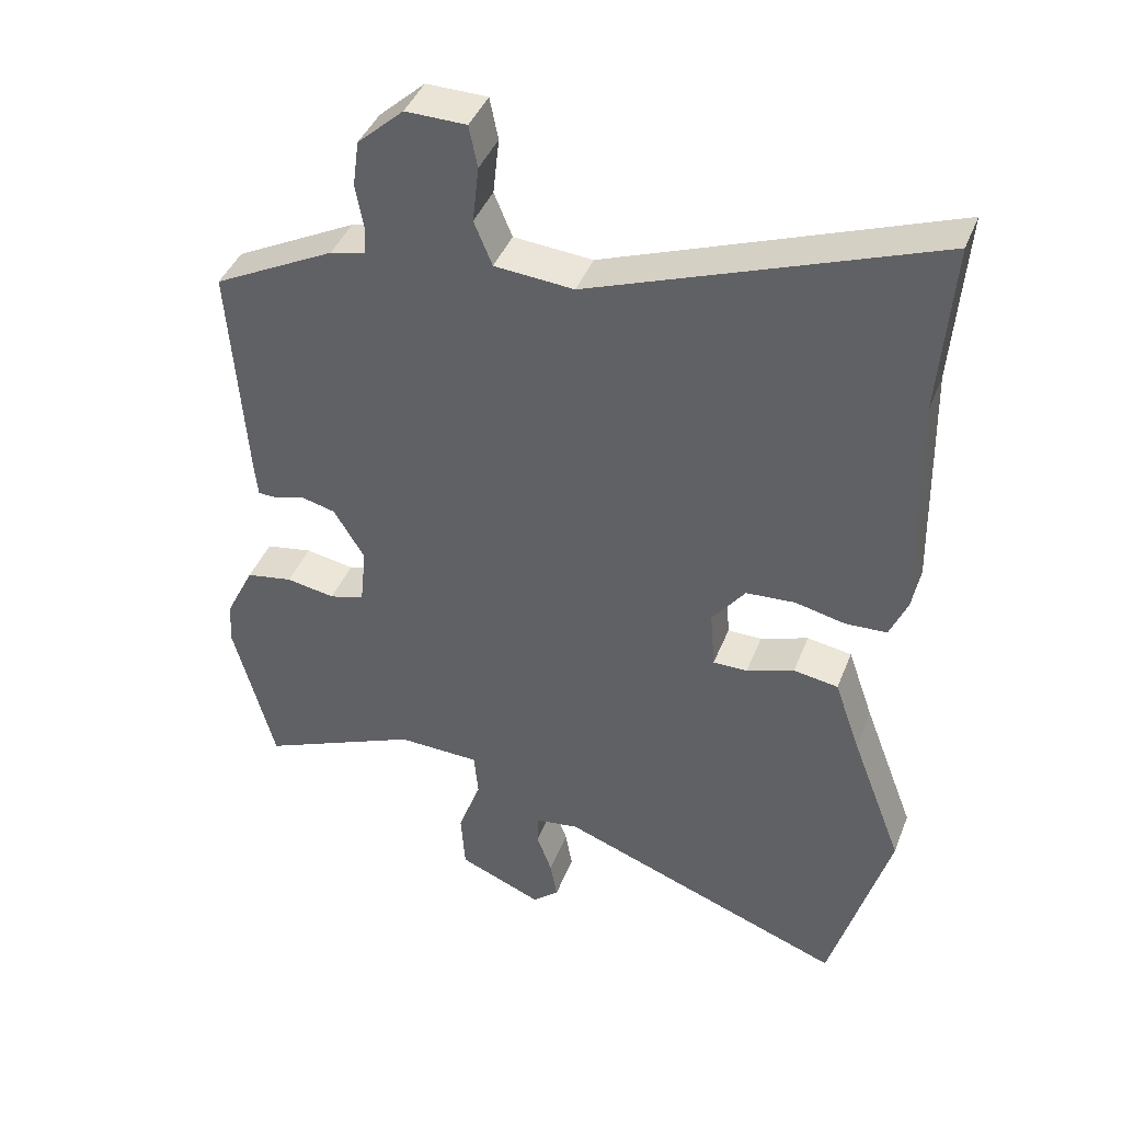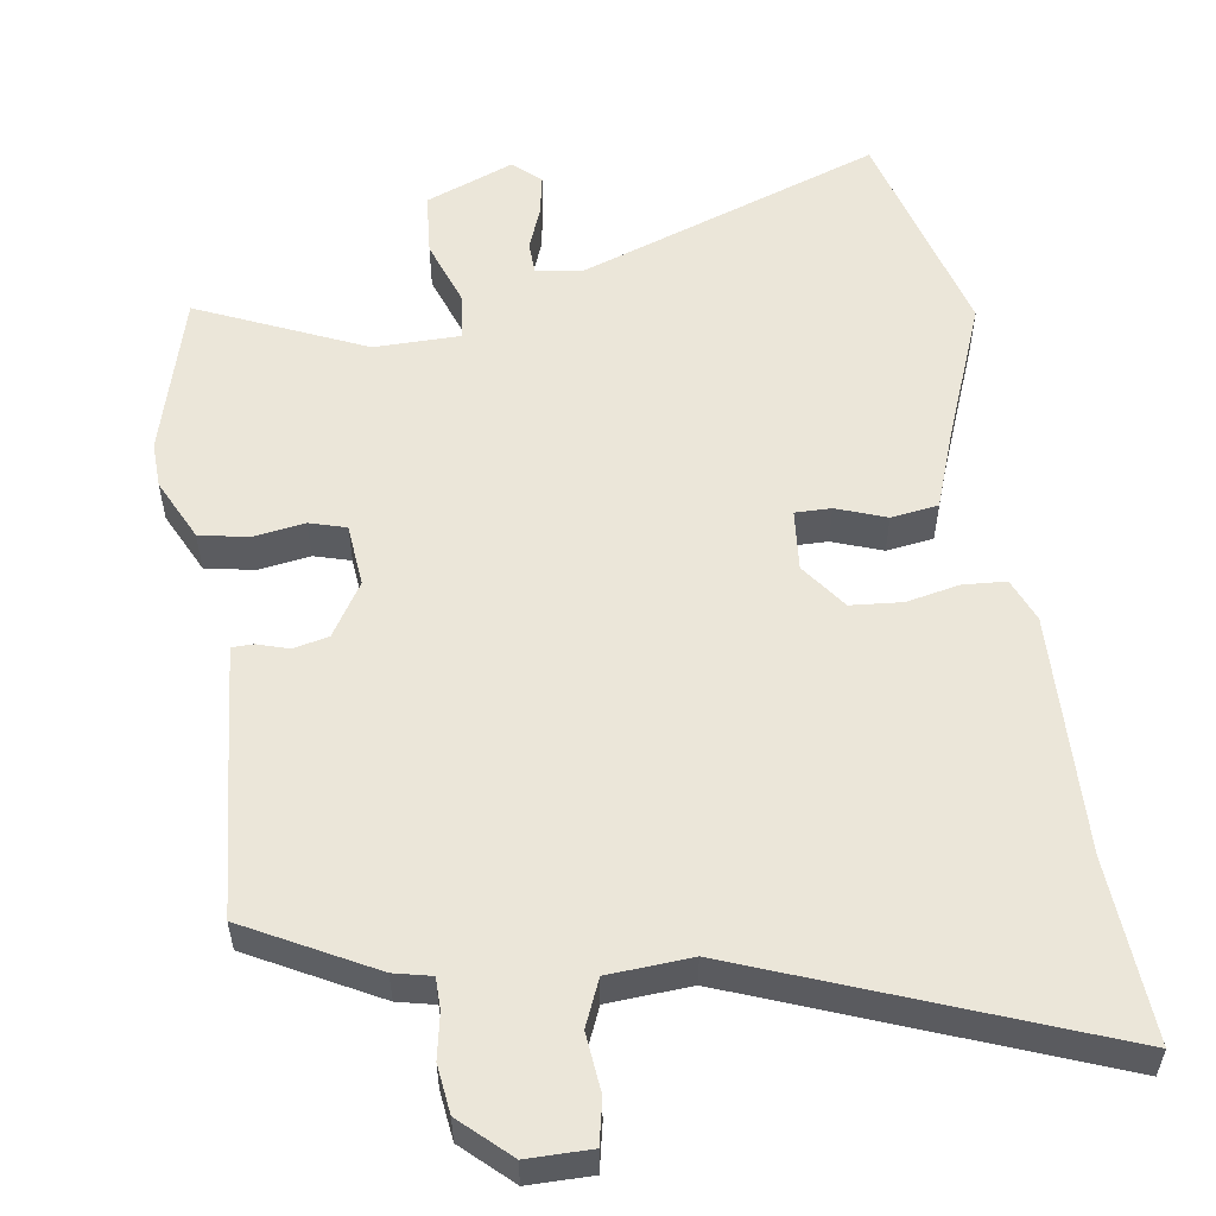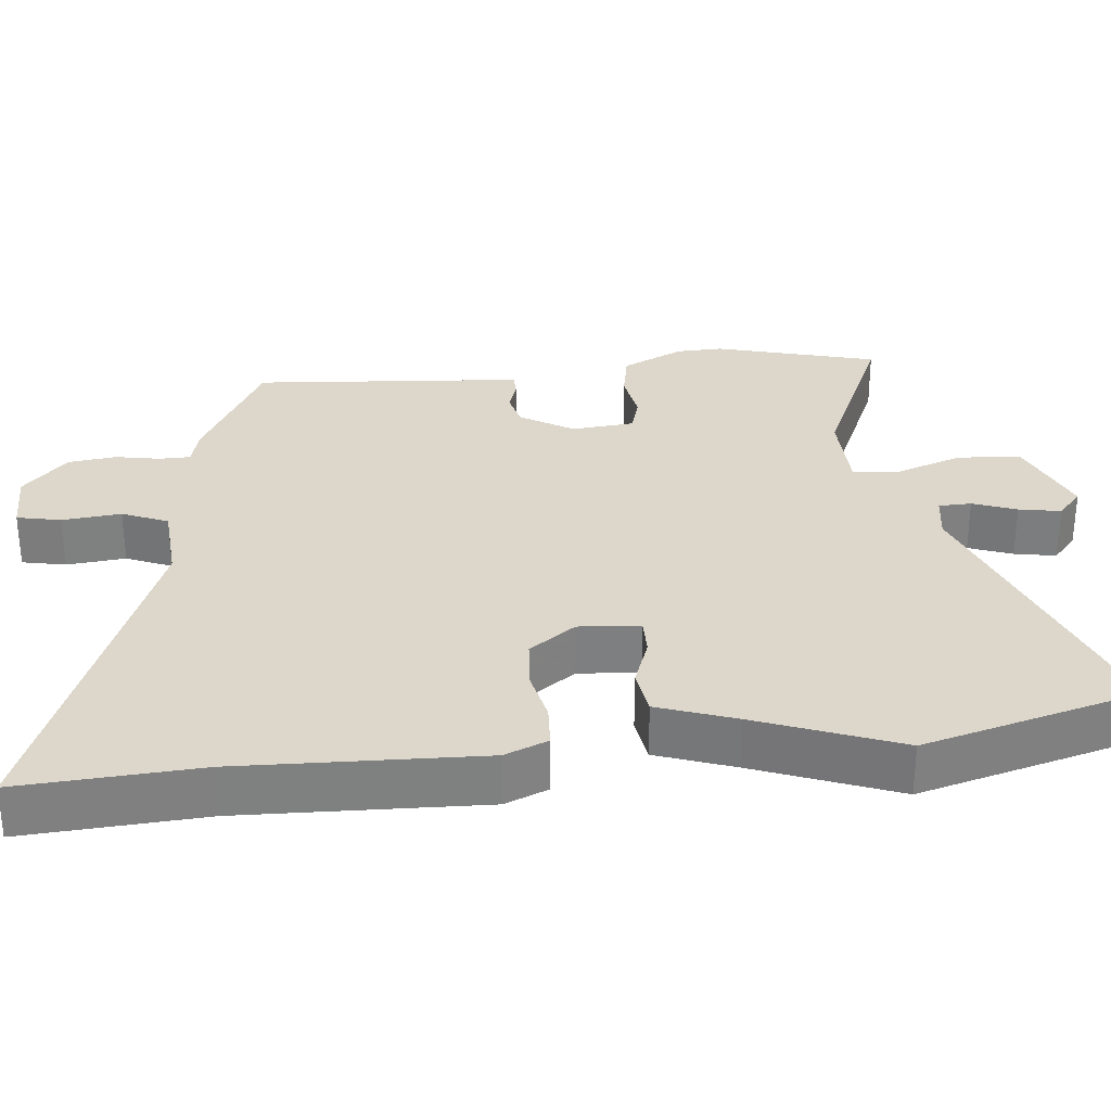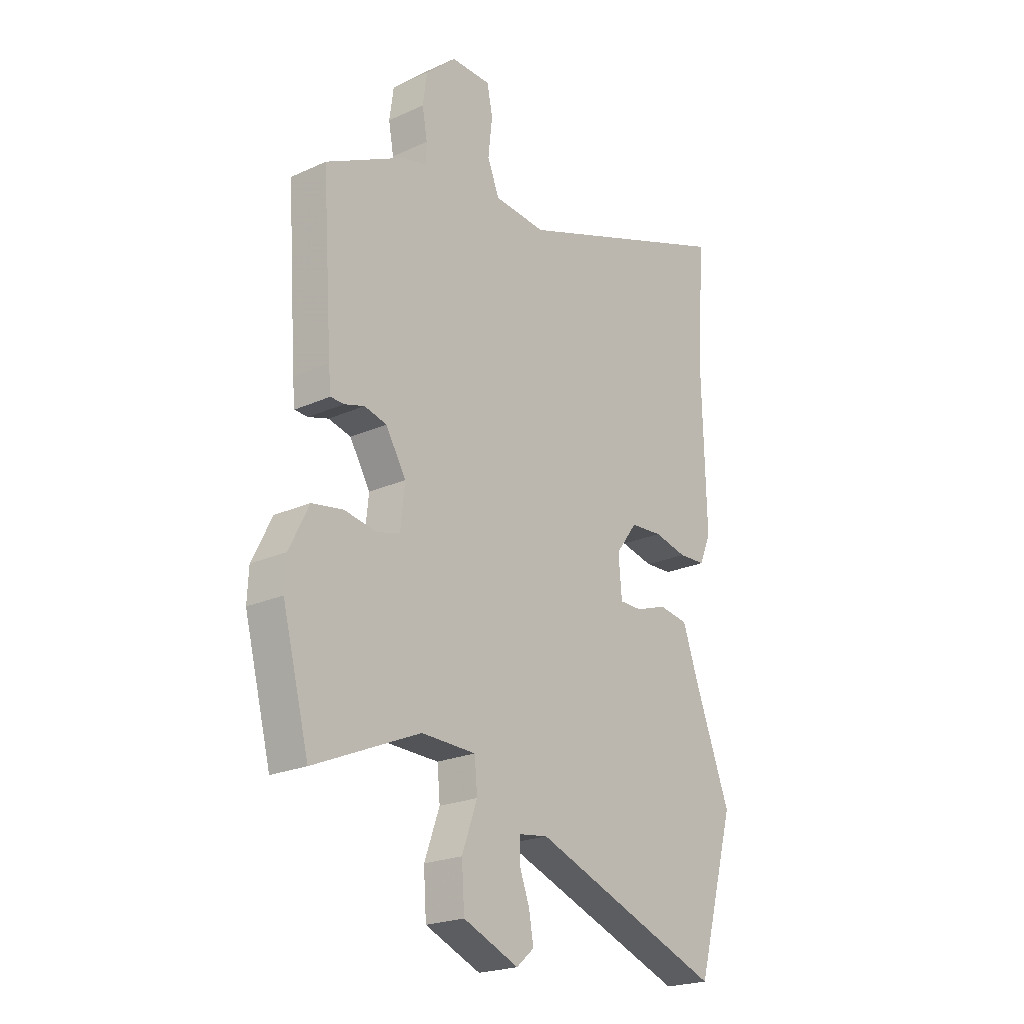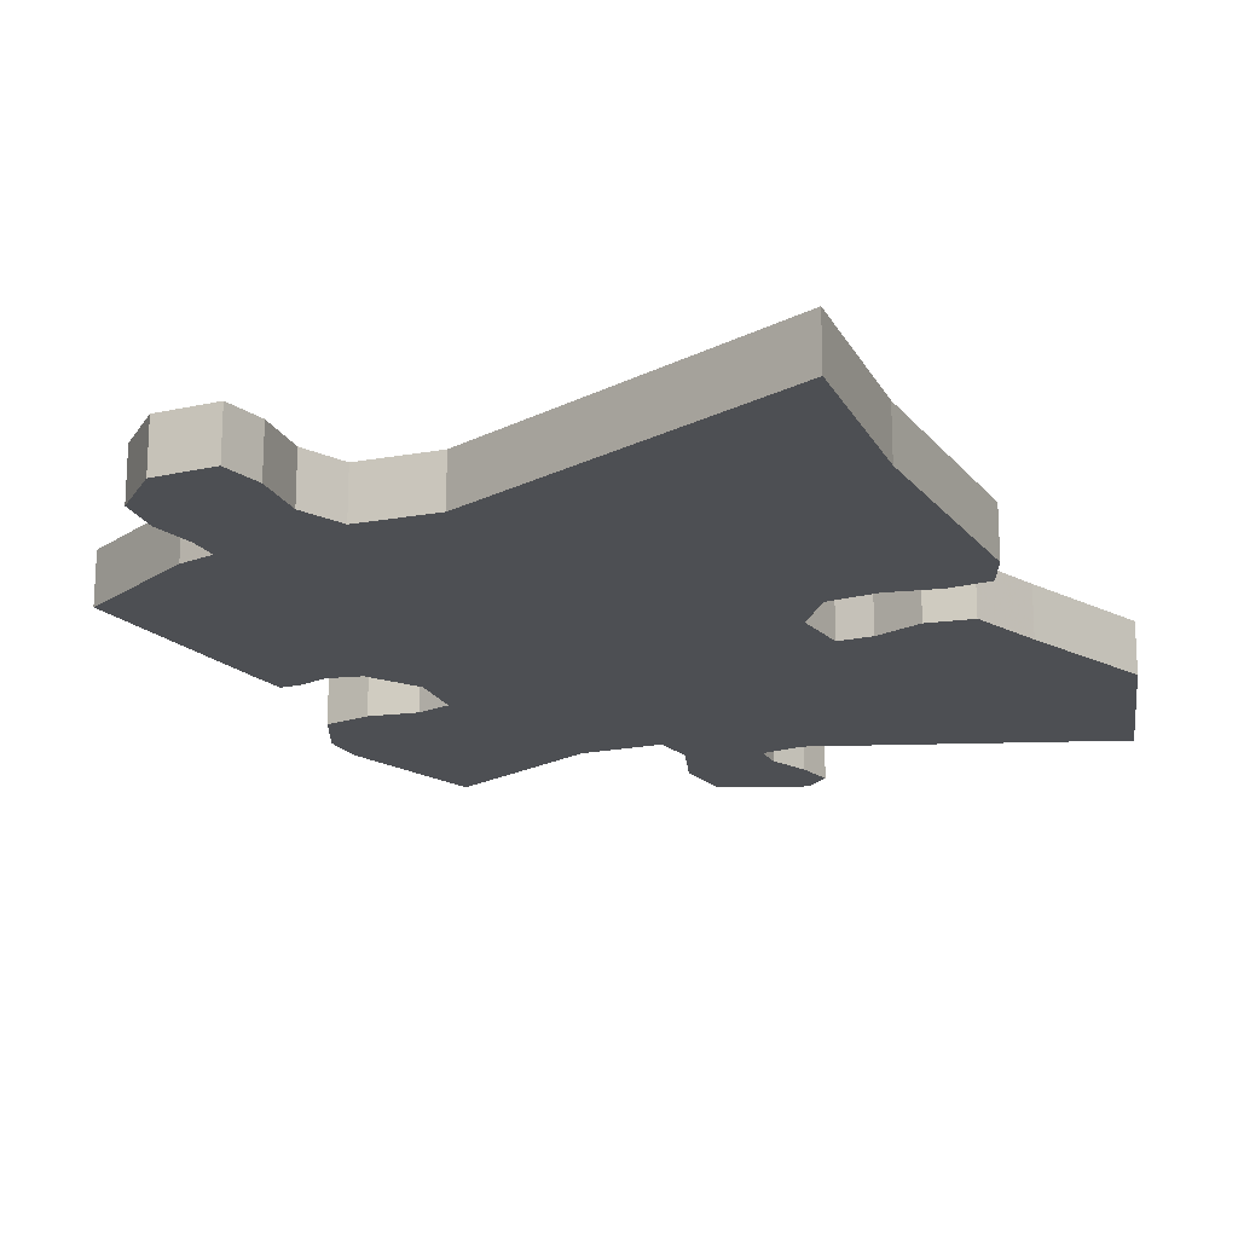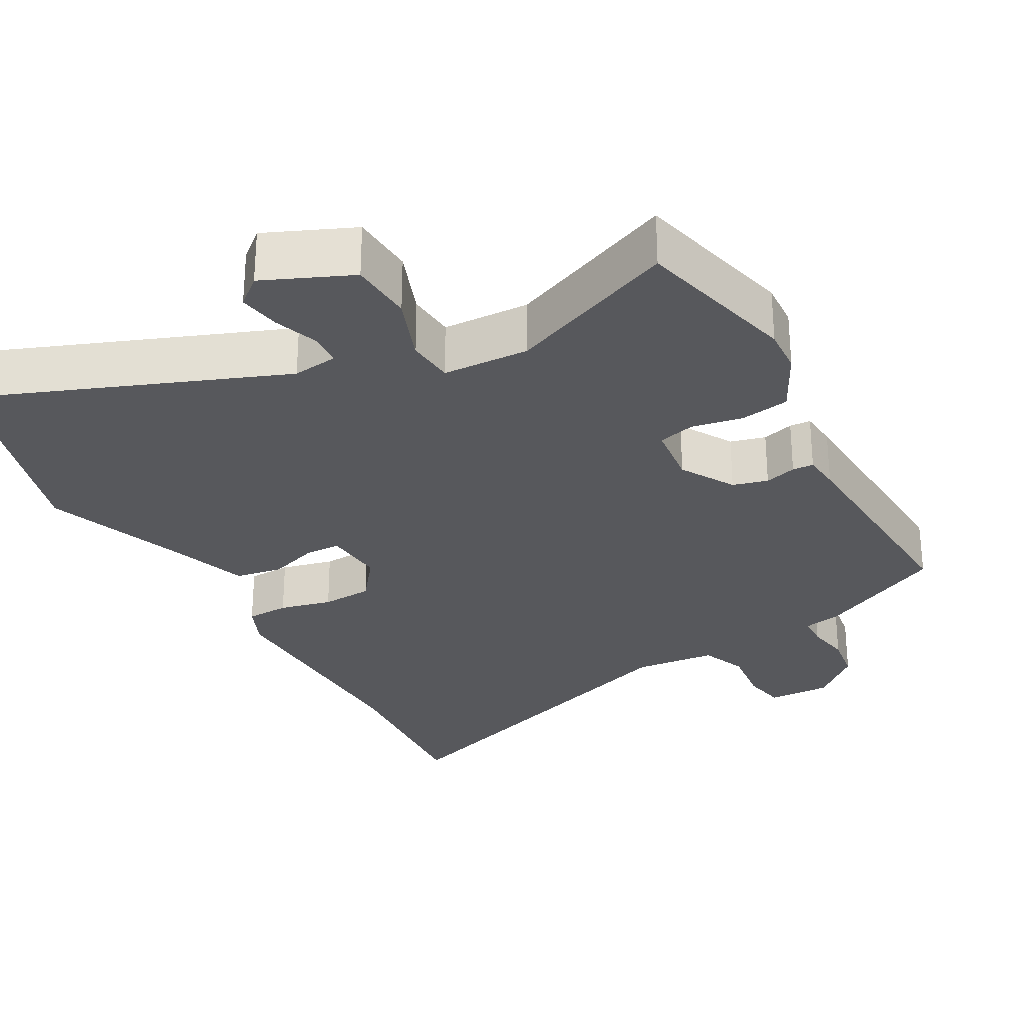
<metadata>
{"format":"obj","ext":"obj","renderer":"f3d","projection":"perspective","resolution":1024,"background":"white","views":[{"elev":42.0,"azim":20.5,"up":"+Z"},{"elev":55.2,"azim":-7.9,"up":"+Y"},{"elev":30.4,"azim":84.6,"up":"+Y"},{"elev":-22.3,"azim":-51.8,"up":"+Z"},{"elev":-17.8,"azim":24.5,"up":"+Y"},{"elev":-28.5,"azim":-151.8,"up":"+Y"}]}
</metadata>
<code>
v -0.487 0.07 -0.551
v -0.545 0.07 -0.329
v -0.542 0.07 -0.266
v -0.5 0.07 -0.181
v -0.433 0.07 -0.169
v -0.363 0.07 -0.181
v -0.313 0.07 -0.167
v -0.304 0.07 -0.081
v -0.348 0.07 -0.008
v -0.396 0.07 0.004
v -0.439 0.07 -0.009
v -0.468 0.07 -0.008
v -0.473 0.07 0.043
v -0.495 0.07 0.363
v -0.321 0.07 0.453
v -0.27 0.07 0.464
v -0.269 0.07 0.507
v -0.28 0.07 0.568
v -0.271 0.07 0.634
v -0.205 0.07 0.694
v -0.118 0.07 0.693
v -0.106 0.07 0.633
v -0.115 0.07 0.552
v -0.089 0.07 0.489
v 0.024 0.07 0.48
v 0.512 0.07 0.662
v 0.494 0.07 0.415
v 0.502 0.07 0.084
v 0.477 0.07 0.025
v 0.418 0.07 0.022
v 0.346 0.07 0.038
v 0.276 0.07 0.033
v 0.229 0.07 -0.03
v 0.236 0.07 -0.114
v 0.285 0.07 -0.114
v 0.353 0.07 -0.09
v 0.417 0.07 -0.1
v 0.454 0.07 -0.206
v 0.528 0.07 -0.401
v 0.444 0.07 -0.699
v 0.029 0.07 -0.544
v -0.033 0.07 -0.553
v -0.035 0.07 -0.598
v -0.013 0.07 -0.658
v -0.003 0.07 -0.715
v -0.041 0.07 -0.748
v -0.161 0.07 -0.698
v -0.167 0.07 -0.611
v -0.134 0.07 -0.52
v -0.14 0.07 -0.455
v -0.258 0.07 -0.452
v -0.487 0 -0.551
v -0.545 0 -0.329
v -0.542 0 -0.266
v -0.5 0 -0.181
v -0.433 0 -0.169
v -0.363 0 -0.181
v -0.313 0 -0.167
v -0.304 0 -0.081
v -0.348 0 -0.008
v -0.396 0 0.004
v -0.439 0 -0.009
v -0.468 0 -0.008
v -0.473 0 0.043
v -0.495 0 0.363
v -0.321 0 0.453
v -0.27 0 0.464
v -0.269 0 0.507
v -0.28 0 0.568
v -0.271 0 0.634
v -0.205 0 0.694
v -0.118 0 0.693
v -0.106 0 0.633
v -0.115 0 0.552
v -0.089 0 0.489
v 0.024 0 0.48
v 0.512 0 0.662
v 0.494 0 0.415
v 0.502 0 0.084
v 0.477 0 0.025
v 0.418 0 0.022
v 0.346 0 0.038
v 0.276 0 0.033
v 0.229 0 -0.03
v 0.236 0 -0.114
v 0.285 0 -0.114
v 0.353 0 -0.09
v 0.417 0 -0.1
v 0.454 0 -0.206
v 0.528 0 -0.401
v 0.444 0 -0.699
v 0.029 0 -0.544
v -0.033 0 -0.553
v -0.035 0 -0.598
v -0.013 0 -0.658
v -0.003 0 -0.715
v -0.041 0 -0.748
v -0.161 0 -0.698
v -0.167 0 -0.611
v -0.134 0 -0.52
v -0.14 0 -0.455
v -0.258 0 -0.452
f 47 48 49
f 46 47 49
f 45 46 49
f 44 45 49
f 43 44 49
f 42 43 49 50
f 41 42 50
f 40 41 50
f 39 40 50
f 38 39 50
f 38 50 51
f 37 38 51
f 36 37 51
f 35 36 51
f 29 30 31
f 28 29 31
f 27 28 31
f 27 31 32
f 26 27 32
f 25 26 32
f 24 25 32 33
f 21 22 23
f 20 21 23
f 19 20 23
f 18 19 23
f 17 18 23
f 16 17 23 24
f 15 16 24
f 14 15 24
f 13 14 24
f 12 13 24
f 11 12 24
f 10 11 24
f 24 33 34
f 10 24 34
f 9 10 34
f 4 5 6
f 3 4 6
f 2 3 6
f 1 2 6
f 51 1 6
f 51 6 7
f 35 51 7
f 34 35 7
f 34 7 8
f 8 9 34
f 100 99 98
f 100 98 97
f 100 97 96
f 100 96 95
f 100 95 94
f 101 100 94 93
f 101 93 92
f 101 92 91
f 101 91 90
f 101 90 89
f 102 101 89
f 102 89 88
f 102 88 87
f 102 87 86
f 82 81 80
f 82 80 79
f 82 79 78
f 83 82 78
f 83 78 77
f 83 77 76
f 84 83 76 75
f 74 73 72
f 74 72 71
f 74 71 70
f 74 70 69
f 74 69 68
f 75 74 68 67
f 75 67 66
f 75 66 65
f 75 65 64
f 75 64 63
f 75 63 62
f 75 62 61
f 85 84 75
f 85 75 61
f 85 61 60
f 57 56 55
f 57 55 54
f 57 54 53
f 57 53 52
f 57 52 102
f 58 57 102
f 58 102 86
f 58 86 85
f 59 58 85
f 85 60 59
f 1 52 53 2
f 2 53 54 3
f 3 54 55 4
f 4 55 56 5
f 5 56 57 6
f 6 57 58 7
f 7 58 59 8
f 8 59 60 9
f 9 60 61 10
f 10 61 62 11
f 11 62 63 12
f 12 63 64 13
f 13 64 65 14
f 14 65 66 15
f 15 66 67 16
f 16 67 68 17
f 17 68 69 18
f 18 69 70 19
f 19 70 71 20
f 20 71 72 21
f 21 72 73 22
f 22 73 74 23
f 23 74 75 24
f 24 75 76 25
f 25 76 77 26
f 26 77 78 27
f 27 78 79 28
f 28 79 80 29
f 29 80 81 30
f 30 81 82 31
f 31 82 83 32
f 32 83 84 33
f 33 84 85 34
f 34 85 86 35
f 35 86 87 36
f 36 87 88 37
f 37 88 89 38
f 38 89 90 39
f 39 90 91 40
f 40 91 92 41
f 41 92 93 42
f 42 93 94 43
f 43 94 95 44
f 44 95 96 45
f 45 96 97 46
f 46 97 98 47
f 47 98 99 48
f 48 99 100 49
f 49 100 101 50
f 50 101 102 51
f 51 102 52 1

</code>
